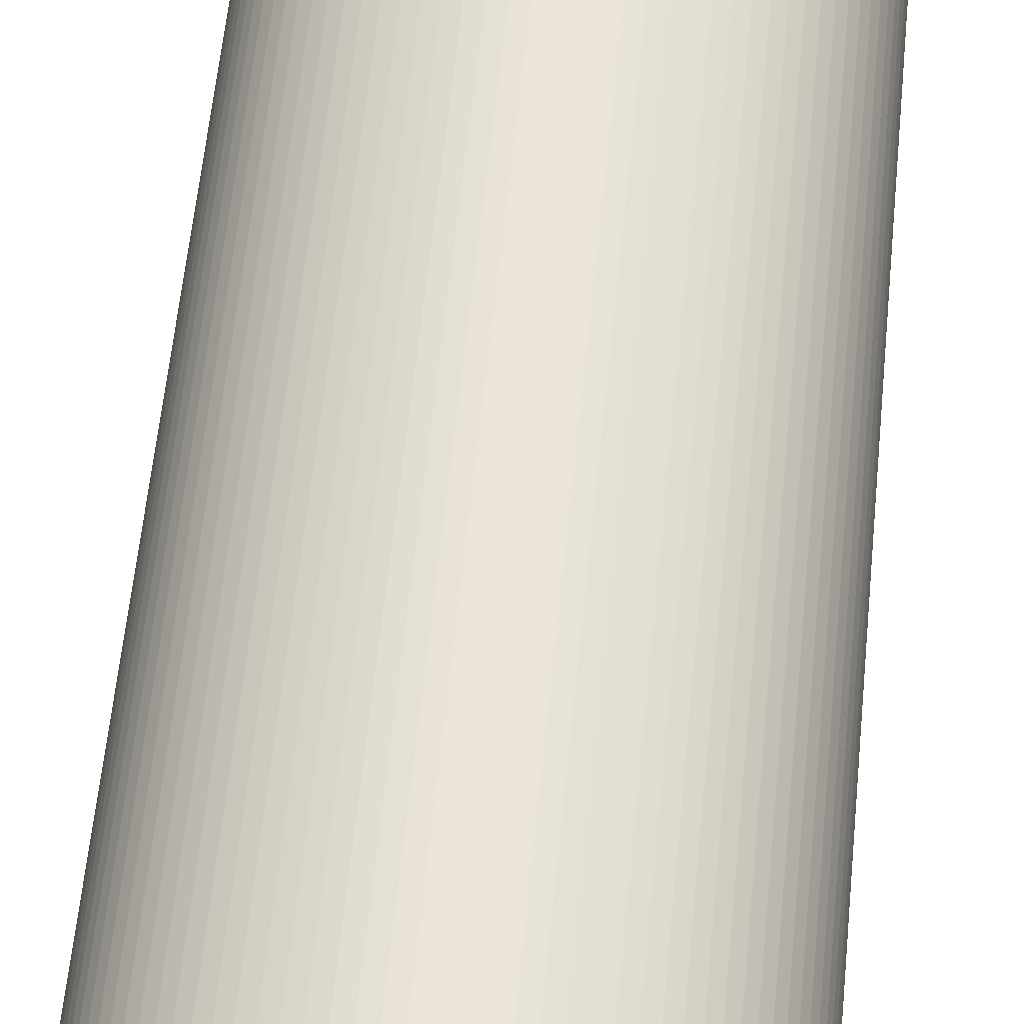
<metadata>
{"format":"obj","ext":"obj","renderer":"f3d","projection":"perspective","resolution":1024,"background":"white","views":[{"elev":58.7,"azim":5.6,"up":"+Y"}]}
</metadata>
<code>
v  0.0125 0 -0.035
v  0.01248 0.0007771 -0.035
v  0.01248 0.0007771 0.035
v  0.0125 0 0.035
v  0.0124 0.001551 -0.035
v  0.0124 0.001551 0.035
v  0.01228 0.002319 -0.035
v  0.01228 0.002319 0.035
v  0.01212 0.003078 -0.035
v  0.01212 0.003078 0.035
v  0.0119 0.003826 -0.035
v  0.0119 0.003826 0.035
v  0.01164 0.004558 -0.035
v  0.01164 0.004558 0.035
v  0.01133 0.005273 -0.035
v  0.01133 0.005273 0.035
v  0.01098 0.005967 -0.035
v  0.01098 0.005967 0.035
v  0.01059 0.006639 -0.035
v  0.01059 0.006639 0.035
v  0.01016 0.007284 -0.035
v  0.01016 0.007284 0.035
v  0.009686 0.007902 -0.035
v  0.009686 0.007902 0.035
v  0.009176 0.008489 -0.035
v  0.009176 0.008489 0.035
v  0.00863 0.009043 -0.035
v  0.00863 0.009043 0.035
v  0.008051 0.009562 -0.035
v  0.008051 0.009562 0.035
v  0.007441 0.01004 -0.035
v  0.007441 0.01004 0.035
v  0.006803 0.01049 -0.035
v  0.006803 0.01049 0.035
v  0.006137 0.01089 -0.035
v  0.006137 0.01089 0.035
v  0.005449 0.01125 -0.035
v  0.005449 0.01125 0.035
v  0.004739 0.01157 -0.035
v  0.004739 0.01157 0.035
v  0.00401 0.01184 -0.035
v  0.00401 0.01184 0.035
v  0.003267 0.01207 -0.035
v  0.003267 0.01207 0.035
v  0.00251 0.01225 -0.035
v  0.00251 0.01225 0.035
v  0.001744 0.01238 -0.035
v  0.001744 0.01238 0.035
v  0.000971 0.01246 -0.035
v  0.000971 0.01246 0.035
v  0.0001944 0.0125 -0.035
v  0.0001944 0.0125 0.035
v  -0.000583 0.01249 -0.035
v  -0.000583 0.01249 0.035
v  -0.001358 0.01243 -0.035
v  -0.001358 0.01243 0.035
v  -0.002128 0.01232 -0.035
v  -0.002128 0.01232 0.035
v  -0.00289 0.01216 -0.035
v  -0.00289 0.01216 0.035
v  -0.00364 0.01196 -0.035
v  -0.00364 0.01196 0.035
v  -0.004377 0.01171 -0.035
v  -0.004377 0.01171 0.035
v  -0.005096 0.01141 -0.035
v  -0.005096 0.01141 0.035
v  -0.005796 0.01108 -0.035
v  -0.005796 0.01108 0.035
v  -0.006473 0.01069 -0.035
v  -0.006473 0.01069 0.035
v  -0.007125 0.01027 -0.035
v  -0.007125 0.01027 0.035
v  -0.00775 0.009807 -0.035
v  -0.00775 0.009807 0.035
v  -0.008345 0.009307 -0.035
v  -0.008345 0.009307 0.035
v  -0.008907 0.00877 -0.035
v  -0.008907 0.00877 0.035
v  -0.009435 0.008199 -0.035
v  -0.009435 0.008199 0.035
v  -0.009927 0.007597 -0.035
v  -0.009927 0.007597 0.035
v  -0.01038 0.006965 -0.035
v  -0.01038 0.006965 0.035
v  -0.01079 0.006306 -0.035
v  -0.01079 0.006306 0.035
v  -0.01116 0.005623 -0.035
v  -0.01116 0.005623 0.035
v  -0.01149 0.004918 -0.035
v  -0.01149 0.004918 0.035
v  -0.01178 0.004194 -0.035
v  -0.01178 0.004194 0.035
v  -0.01201 0.003454 -0.035
v  -0.01201 0.003454 0.035
v  -0.0122 0.0027 -0.035
v  -0.0122 0.0027 0.035
v  -0.01235 0.001936 -0.035
v  -0.01235 0.001936 0.035
v  -0.01245 0.001165 -0.035
v  -0.01245 0.001165 0.035
v  -0.01249 0.0003887 -0.035
v  -0.01249 0.0003887 0.035
v  -0.01249 -0.0003887 -0.035
v  -0.01249 -0.0003887 0.035
v  -0.01245 -0.001165 -0.035
v  -0.01245 -0.001165 0.035
v  -0.01235 -0.001936 -0.035
v  -0.01235 -0.001936 0.035
v  -0.0122 -0.0027 -0.035
v  -0.0122 -0.0027 0.035
v  -0.01201 -0.003454 -0.035
v  -0.01201 -0.003454 0.035
v  -0.01178 -0.004194 -0.035
v  -0.01178 -0.004194 0.035
v  -0.01149 -0.004918 -0.035
v  -0.01149 -0.004918 0.035
v  -0.01116 -0.005623 -0.035
v  -0.01116 -0.005623 0.035
v  -0.01079 -0.006306 -0.035
v  -0.01079 -0.006306 0.035
v  -0.01038 -0.006965 -0.035
v  -0.01038 -0.006965 0.035
v  -0.009927 -0.007597 -0.035
v  -0.009927 -0.007597 0.035
v  -0.009435 -0.008199 -0.035
v  -0.009435 -0.008199 0.035
v  -0.008907 -0.00877 -0.035
v  -0.008907 -0.00877 0.035
v  -0.008345 -0.009307 -0.035
v  -0.008345 -0.009307 0.035
v  -0.00775 -0.009807 -0.035
v  -0.00775 -0.009807 0.035
v  -0.007125 -0.01027 -0.035
v  -0.007125 -0.01027 0.035
v  -0.006473 -0.01069 -0.035
v  -0.006473 -0.01069 0.035
v  -0.005796 -0.01108 -0.035
v  -0.005796 -0.01108 0.035
v  -0.005096 -0.01141 -0.035
v  -0.005096 -0.01141 0.035
v  -0.004377 -0.01171 -0.035
v  -0.004377 -0.01171 0.035
v  -0.00364 -0.01196 -0.035
v  -0.00364 -0.01196 0.035
v  -0.00289 -0.01216 -0.035
v  -0.00289 -0.01216 0.035
v  -0.002128 -0.01232 -0.035
v  -0.002128 -0.01232 0.035
v  -0.001358 -0.01243 -0.035
v  -0.001358 -0.01243 0.035
v  -0.000583 -0.01249 -0.035
v  -0.000583 -0.01249 0.035
v  0.0001944 -0.0125 -0.035
v  0.0001944 -0.0125 0.035
v  0.000971 -0.01246 -0.035
v  0.000971 -0.01246 0.035
v  0.001744 -0.01238 -0.035
v  0.001744 -0.01238 0.035
v  0.00251 -0.01225 -0.035
v  0.00251 -0.01225 0.035
v  0.003267 -0.01207 -0.035
v  0.003267 -0.01207 0.035
v  0.00401 -0.01184 -0.035
v  0.00401 -0.01184 0.035
v  0.004739 -0.01157 -0.035
v  0.004739 -0.01157 0.035
v  0.005449 -0.01125 -0.035
v  0.005449 -0.01125 0.035
v  0.006137 -0.01089 -0.035
v  0.006137 -0.01089 0.035
v  0.006803 -0.01049 -0.035
v  0.006803 -0.01049 0.035
v  0.007441 -0.01004 -0.035
v  0.007441 -0.01004 0.035
v  0.008051 -0.009562 -0.035
v  0.008051 -0.009562 0.035
v  0.00863 -0.009043 -0.035
v  0.00863 -0.009043 0.035
v  0.009176 -0.008489 -0.035
v  0.009176 -0.008489 0.035
v  0.009686 -0.007902 -0.035
v  0.009686 -0.007902 0.035
v  0.01016 -0.007284 -0.035
v  0.01016 -0.007284 0.035
v  0.01059 -0.006639 -0.035
v  0.01059 -0.006639 0.035
v  0.01098 -0.005967 -0.035
v  0.01098 -0.005967 0.035
v  0.01133 -0.005273 -0.035
v  0.01133 -0.005273 0.035
v  0.01164 -0.004558 -0.035
v  0.01164 -0.004558 0.035
v  0.0119 -0.003826 -0.035
v  0.0119 -0.003826 0.035
v  0.01212 -0.003078 -0.035
v  0.01212 -0.003078 0.035
v  0.01228 -0.002319 -0.035
v  0.01228 -0.002319 0.035
v  0.0124 -0.001551 -0.035
v  0.0124 -0.001551 0.035
v  0.01248 -0.0007771 -0.035
v  0.01248 -0.0007771 0.035
v  0 0 -0.035
v  0 0 0.035
v  0.01248 0.0007849 -0.035
v  0.0124 0.001567 -0.035
v  0.01228 0.002342 -0.035
v  0.01211 0.003109 -0.035
v  0.01189 0.003863 -0.035
v  0.01162 0.004602 -0.035
v  0.01131 0.005322 -0.035
v  0.01095 0.006022 -0.035
v  0.01055 0.006698 -0.035
v  0.01011 0.007347 -0.035
v  0.009631 0.007968 -0.035
v  0.009112 0.008557 -0.035
v  0.008557 0.009112 -0.035
v  0.007968 0.009631 -0.035
v  0.007347 0.01011 -0.035
v  0.006698 0.01055 -0.035
v  0.006022 0.01095 -0.035
v  0.005322 0.01131 -0.035
v  0.004602 0.01162 -0.035
v  0.003863 0.01189 -0.035
v  0.003109 0.01211 -0.035
v  0.002342 0.01228 -0.035
v  0.001567 0.0124 -0.035
v  0.0007849 0.01248 -0.035
v  7.654e-19 0.0125 -0.035
v  -0.0007849 0.01248 -0.035
v  -0.001567 0.0124 -0.035
v  -0.002342 0.01228 -0.035
v  -0.003109 0.01211 -0.035
v  -0.003863 0.01189 -0.035
v  -0.004602 0.01162 -0.035
v  -0.005322 0.01131 -0.035
v  -0.006022 0.01095 -0.035
v  -0.006698 0.01055 -0.035
v  -0.007347 0.01011 -0.035
v  -0.007968 0.009631 -0.035
v  -0.008557 0.009112 -0.035
v  -0.009112 0.008557 -0.035
v  -0.009631 0.007968 -0.035
v  -0.01011 0.007347 -0.035
v  -0.01055 0.006698 -0.035
v  -0.01095 0.006022 -0.035
v  -0.01131 0.005322 -0.035
v  -0.01162 0.004602 -0.035
v  -0.01189 0.003863 -0.035
v  -0.01211 0.003109 -0.035
v  -0.01228 0.002342 -0.035
v  -0.0124 0.001567 -0.035
v  -0.01248 0.0007849 -0.035
v  -0.0125 1.531e-18 -0.035
v  -0.01248 -0.0007849 -0.035
v  -0.0124 -0.001567 -0.035
v  -0.01228 -0.002342 -0.035
v  -0.01211 -0.003109 -0.035
v  -0.01189 -0.003863 -0.035
v  -0.01162 -0.004602 -0.035
v  -0.01131 -0.005322 -0.035
v  -0.01095 -0.006022 -0.035
v  -0.01055 -0.006698 -0.035
v  -0.01011 -0.007347 -0.035
v  -0.009631 -0.007968 -0.035
v  -0.009112 -0.008557 -0.035
v  -0.008557 -0.009112 -0.035
v  -0.007968 -0.009631 -0.035
v  -0.007347 -0.01011 -0.035
v  -0.006698 -0.01055 -0.035
v  -0.006022 -0.01095 -0.035
v  -0.005322 -0.01131 -0.035
v  -0.004602 -0.01162 -0.035
v  -0.003863 -0.01189 -0.035
v  -0.003109 -0.01211 -0.035
v  -0.002342 -0.01228 -0.035
v  -0.001567 -0.0124 -0.035
v  -0.0007849 -0.01248 -0.035
v  -2.296e-18 -0.0125 -0.035
v  0.0007849 -0.01248 -0.035
v  0.001567 -0.0124 -0.035
v  0.002342 -0.01228 -0.035
v  0.003109 -0.01211 -0.035
v  0.003863 -0.01189 -0.035
v  0.004602 -0.01162 -0.035
v  0.005322 -0.01131 -0.035
v  0.006022 -0.01095 -0.035
v  0.006698 -0.01055 -0.035
v  0.007347 -0.01011 -0.035
v  0.007968 -0.009631 -0.035
v  0.008557 -0.009112 -0.035
v  0.009112 -0.008557 -0.035
v  0.009631 -0.007968 -0.035
v  0.01011 -0.007347 -0.035
v  0.01055 -0.006698 -0.035
v  0.01095 -0.006022 -0.035
v  0.01131 -0.005322 -0.035
v  0.01162 -0.004602 -0.035
v  0.01189 -0.003863 -0.035
v  0.01211 -0.003109 -0.035
v  0.01228 -0.002342 -0.035
v  0.0124 -0.001567 -0.035
v  0.01248 -0.0007849 -0.035
v  0.0125 -3.062e-18 -0.035
v  0.01248 0.0007849 0.035
v  0.0124 0.001567 0.035
v  0.01228 0.002342 0.035
v  0.01211 0.003109 0.035
v  0.01189 0.003863 0.035
v  0.01162 0.004602 0.035
v  0.01131 0.005322 0.035
v  0.01095 0.006022 0.035
v  0.01055 0.006698 0.035
v  0.01011 0.007347 0.035
v  0.009631 0.007968 0.035
v  0.009112 0.008557 0.035
v  0.008557 0.009112 0.035
v  0.007968 0.009631 0.035
v  0.007347 0.01011 0.035
v  0.006698 0.01055 0.035
v  0.006022 0.01095 0.035
v  0.005322 0.01131 0.035
v  0.004602 0.01162 0.035
v  0.003863 0.01189 0.035
v  0.003109 0.01211 0.035
v  0.002342 0.01228 0.035
v  0.001567 0.0124 0.035
v  0.0007849 0.01248 0.035
v  7.654e-19 0.0125 0.035
v  -0.0007849 0.01248 0.035
v  -0.001567 0.0124 0.035
v  -0.002342 0.01228 0.035
v  -0.003109 0.01211 0.035
v  -0.003863 0.01189 0.035
v  -0.004602 0.01162 0.035
v  -0.005322 0.01131 0.035
v  -0.006022 0.01095 0.035
v  -0.006698 0.01055 0.035
v  -0.007347 0.01011 0.035
v  -0.007968 0.009631 0.035
v  -0.008557 0.009112 0.035
v  -0.009112 0.008557 0.035
v  -0.009631 0.007968 0.035
v  -0.01011 0.007347 0.035
v  -0.01055 0.006698 0.035
v  -0.01095 0.006022 0.035
v  -0.01131 0.005322 0.035
v  -0.01162 0.004602 0.035
v  -0.01189 0.003863 0.035
v  -0.01211 0.003109 0.035
v  -0.01228 0.002342 0.035
v  -0.0124 0.001567 0.035
v  -0.01248 0.0007849 0.035
v  -0.0125 1.531e-18 0.035
v  -0.01248 -0.0007849 0.035
v  -0.0124 -0.001567 0.035
v  -0.01228 -0.002342 0.035
v  -0.01211 -0.003109 0.035
v  -0.01189 -0.003863 0.035
v  -0.01162 -0.004602 0.035
v  -0.01131 -0.005322 0.035
v  -0.01095 -0.006022 0.035
v  -0.01055 -0.006698 0.035
v  -0.01011 -0.007347 0.035
v  -0.009631 -0.007968 0.035
v  -0.009112 -0.008557 0.035
v  -0.008557 -0.009112 0.035
v  -0.007968 -0.009631 0.035
v  -0.007347 -0.01011 0.035
v  -0.006698 -0.01055 0.035
v  -0.006022 -0.01095 0.035
v  -0.005322 -0.01131 0.035
v  -0.004602 -0.01162 0.035
v  -0.003863 -0.01189 0.035
v  -0.003109 -0.01211 0.035
v  -0.002342 -0.01228 0.035
v  -0.001567 -0.0124 0.035
v  -0.0007849 -0.01248 0.035
v  -2.296e-18 -0.0125 0.035
v  0.0007849 -0.01248 0.035
v  0.001567 -0.0124 0.035
v  0.002342 -0.01228 0.035
v  0.003109 -0.01211 0.035
v  0.003863 -0.01189 0.035
v  0.004602 -0.01162 0.035
v  0.005322 -0.01131 0.035
v  0.006022 -0.01095 0.035
v  0.006698 -0.01055 0.035
v  0.007347 -0.01011 0.035
v  0.007968 -0.009631 0.035
v  0.008557 -0.009112 0.035
v  0.009112 -0.008557 0.035
v  0.009631 -0.007968 0.035
v  0.01011 -0.007347 0.035
v  0.01055 -0.006698 0.035
v  0.01095 -0.006022 0.035
v  0.01131 -0.005322 0.035
v  0.01162 -0.004602 0.035
v  0.01189 -0.003863 0.035
v  0.01211 -0.003109 0.035
v  0.01228 -0.002342 0.035
v  0.0124 -0.001567 0.035
v  0.01248 -0.0007849 0.035
v  0.0125 -3.062e-18 0.035
g <STL_BINARY>
f 1 2 3
f 3 4 1
f 2 5 6
f 6 3 2
f 5 7 8
f 8 6 5
f 7 9 10
f 10 8 7
f 9 11 12
f 12 10 9
f 11 13 14
f 14 12 11
f 13 15 16
f 16 14 13
f 15 17 18
f 18 16 15
f 17 19 20
f 20 18 17
f 19 21 22
f 22 20 19
f 21 23 24
f 24 22 21
f 23 25 26
f 26 24 23
f 25 27 28
f 28 26 25
f 27 29 30
f 30 28 27
f 29 31 32
f 32 30 29
f 31 33 34
f 34 32 31
f 33 35 36
f 36 34 33
f 35 37 38
f 38 36 35
f 37 39 40
f 40 38 37
f 39 41 42
f 42 40 39
f 41 43 44
f 44 42 41
f 43 45 46
f 46 44 43
f 45 47 48
f 48 46 45
f 47 49 50
f 50 48 47
f 49 51 52
f 52 50 49
f 51 53 54
f 54 52 51
f 53 55 56
f 56 54 53
f 55 57 58
f 58 56 55
f 57 59 60
f 60 58 57
f 59 61 62
f 62 60 59
f 61 63 64
f 64 62 61
f 63 65 66
f 66 64 63
f 65 67 68
f 68 66 65
f 67 69 70
f 70 68 67
f 69 71 72
f 72 70 69
f 71 73 74
f 74 72 71
f 73 75 76
f 76 74 73
f 75 77 78
f 78 76 75
f 77 79 80
f 80 78 77
f 79 81 82
f 82 80 79
f 81 83 84
f 84 82 81
f 83 85 86
f 86 84 83
f 85 87 88
f 88 86 85
f 87 89 90
f 90 88 87
f 89 91 92
f 92 90 89
f 91 93 94
f 94 92 91
f 93 95 96
f 96 94 93
f 95 97 98
f 98 96 95
f 97 99 100
f 100 98 97
f 99 101 102
f 102 100 99
f 101 103 104
f 104 102 101
f 103 105 106
f 106 104 103
f 105 107 108
f 108 106 105
f 107 109 110
f 110 108 107
f 109 111 112
f 112 110 109
f 111 113 114
f 114 112 111
f 113 115 116
f 116 114 113
f 115 117 118
f 118 116 115
f 117 119 120
f 120 118 117
f 119 121 122
f 122 120 119
f 121 123 124
f 124 122 121
f 123 125 126
f 126 124 123
f 125 127 128
f 128 126 125
f 127 129 130
f 130 128 127
f 129 131 132
f 132 130 129
f 131 133 134
f 134 132 131
f 133 135 136
f 136 134 133
f 135 137 138
f 138 136 135
f 137 139 140
f 140 138 137
f 139 141 142
f 142 140 139
f 141 143 144
f 144 142 141
f 143 145 146
f 146 144 143
f 145 147 148
f 148 146 145
f 147 149 150
f 150 148 147
f 149 151 152
f 152 150 149
f 151 153 154
f 154 152 151
f 153 155 156
f 156 154 153
f 155 157 158
f 158 156 155
f 157 159 160
f 160 158 157
f 159 161 162
f 162 160 159
f 161 163 164
f 164 162 161
f 163 165 166
f 166 164 163
f 165 167 168
f 168 166 165
f 167 169 170
f 170 168 167
f 169 171 172
f 172 170 169
f 171 173 174
f 174 172 171
f 173 175 176
f 176 174 173
f 175 177 178
f 178 176 175
f 177 179 180
f 180 178 177
f 179 181 182
f 182 180 179
f 181 183 184
f 184 182 181
f 183 185 186
f 186 184 183
f 185 187 188
f 188 186 185
f 187 189 190
f 190 188 187
f 189 191 192
f 192 190 189
f 191 193 194
f 194 192 191
f 193 195 196
f 196 194 193
f 195 197 198
f 198 196 195
f 197 199 200
f 200 198 197
f 199 201 202
f 202 200 199
f 201 1 4
f 4 202 201
f 1 203 204
f 204 4 1
f 203 203 204
f 204 204 203
f 203 203 204
f 204 204 203
f 203 203 204
f 204 204 203
f 203 203 204
f 204 204 203
f 203 203 204
f 204 204 203
f 203 203 204
f 204 204 203
f 203 203 204
f 204 204 203
f 203 203 204
f 204 204 203
f 203 203 204
f 204 204 203
f 203 203 204
f 204 204 203
f 203 203 204
f 204 204 203
f 203 203 204
f 204 204 203
f 203 203 204
f 204 204 203
f 203 203 204
f 204 204 203
f 203 203 204
f 204 204 203
f 203 203 204
f 204 204 203
f 203 203 204
f 204 204 203
f 203 203 204
f 204 204 203
f 203 203 204
f 204 204 203
f 203 203 204
f 204 204 203
f 203 203 204
f 204 204 203
f 203 203 204
f 204 204 203
f 203 203 204
f 204 204 203
f 203 203 204
f 204 204 203
f 203 203 204
f 204 204 203
f 203 203 204
f 204 204 203
f 203 203 204
f 204 204 203
f 203 203 204
f 204 204 203
f 203 203 204
f 204 204 203
f 203 203 204
f 204 204 203
f 203 203 204
f 204 204 203
f 203 203 204
f 204 204 203
f 203 203 204
f 204 204 203
f 203 203 204
f 204 204 203
f 203 203 204
f 204 204 203
f 203 203 204
f 204 204 203
f 203 203 204
f 204 204 203
f 203 203 204
f 204 204 203
f 203 203 204
f 204 204 203
f 203 203 204
f 204 204 203
f 203 203 204
f 204 204 203
f 203 203 204
f 204 204 203
f 203 203 204
f 204 204 203
f 203 203 204
f 204 204 203
f 203 203 204
f 204 204 203
f 203 203 204
f 204 204 203
f 203 203 204
f 204 204 203
f 203 203 204
f 204 204 203
f 203 203 204
f 204 204 203
f 203 203 204
f 204 204 203
f 203 203 204
f 204 204 203
f 203 203 204
f 204 204 203
f 203 203 204
f 204 204 203
f 203 203 204
f 204 204 203
f 203 203 204
f 204 204 203
f 203 203 204
f 204 204 203
f 203 203 204
f 204 204 203
f 203 203 204
f 204 204 203
f 203 203 204
f 204 204 203
f 203 203 204
f 204 204 203
f 203 203 204
f 204 204 203
f 203 203 204
f 204 204 203
f 203 203 204
f 204 204 203
f 203 203 204
f 204 204 203
f 203 203 204
f 204 204 203
f 203 203 204
f 204 204 203
f 203 203 204
f 204 204 203
f 203 203 204
f 204 204 203
f 203 203 204
f 204 204 203
f 203 203 204
f 204 204 203
f 203 203 204
f 204 204 203
f 203 203 204
f 204 204 203
f 203 203 204
f 204 204 203
f 203 203 204
f 204 204 203
f 203 203 204
f 204 204 203
f 203 203 204
f 204 204 203
f 203 203 204
f 204 204 203
f 203 203 204
f 204 204 203
f 203 203 204
f 204 204 203
f 203 203 204
f 204 204 203
f 203 203 204
f 204 204 203
f 203 203 204
f 204 204 203
f 203 203 204
f 204 204 203
f 203 203 204
f 204 204 203
f 203 203 204
f 204 204 203
f 203 203 204
f 204 204 203
f 203 203 204
f 204 204 203
f 203 203 204
f 204 204 203
f 203 203 204
f 204 204 203
f 203 203 204
f 204 204 203
f 203 203 204
f 204 204 203
f 203 203 204
f 204 204 203
f 203 203 204
f 204 204 203
f 203 203 204
f 204 204 203
f 203 203 204
f 204 204 203
f 203 203 204
f 204 204 203
f 203 203 204
f 204 204 203
f 203 203 204
f 204 204 203
f 203 203 204
f 204 204 203
f 203 203 204
f 204 204 203
f 203 203 204
f 204 204 203
f 203 203 1
f 1 204 203
f 203 203 205
f 205 1 203
f 203 203 206
f 206 205 203
f 203 203 207
f 207 206 203
f 203 203 208
f 208 207 203
f 203 203 209
f 209 208 203
f 203 203 210
f 210 209 203
f 203 203 211
f 211 210 203
f 203 203 212
f 212 211 203
f 203 203 213
f 213 212 203
f 203 203 214
f 214 213 203
f 203 203 215
f 215 214 203
f 203 203 216
f 216 215 203
f 203 203 217
f 217 216 203
f 203 203 218
f 218 217 203
f 203 203 219
f 219 218 203
f 203 203 220
f 220 219 203
f 203 203 221
f 221 220 203
f 203 203 222
f 222 221 203
f 203 203 223
f 223 222 203
f 203 203 224
f 224 223 203
f 203 203 225
f 225 224 203
f 203 203 226
f 226 225 203
f 203 203 227
f 227 226 203
f 203 203 228
f 228 227 203
f 203 203 229
f 229 228 203
f 203 203 230
f 230 229 203
f 203 203 231
f 231 230 203
f 203 203 232
f 232 231 203
f 203 203 233
f 233 232 203
f 203 203 234
f 234 233 203
f 203 203 235
f 235 234 203
f 203 203 236
f 236 235 203
f 203 203 237
f 237 236 203
f 203 203 238
f 238 237 203
f 203 203 239
f 239 238 203
f 203 203 240
f 240 239 203
f 203 203 241
f 241 240 203
f 203 203 242
f 242 241 203
f 203 203 243
f 243 242 203
f 203 203 244
f 244 243 203
f 203 203 245
f 245 244 203
f 203 203 246
f 246 245 203
f 203 203 247
f 247 246 203
f 203 203 248
f 248 247 203
f 203 203 249
f 249 248 203
f 203 203 250
f 250 249 203
f 203 203 251
f 251 250 203
f 203 203 252
f 252 251 203
f 203 203 253
f 253 252 203
f 203 203 254
f 254 253 203
f 203 203 255
f 255 254 203
f 203 203 256
f 256 255 203
f 203 203 257
f 257 256 203
f 203 203 258
f 258 257 203
f 203 203 259
f 259 258 203
f 203 203 260
f 260 259 203
f 203 203 261
f 261 260 203
f 203 203 262
f 262 261 203
f 203 203 263
f 263 262 203
f 203 203 264
f 264 263 203
f 203 203 265
f 265 264 203
f 203 203 266
f 266 265 203
f 203 203 267
f 267 266 203
f 203 203 268
f 268 267 203
f 203 203 269
f 269 268 203
f 203 203 270
f 270 269 203
f 203 203 271
f 271 270 203
f 203 203 272
f 272 271 203
f 203 203 273
f 273 272 203
f 203 203 274
f 274 273 203
f 203 203 275
f 275 274 203
f 203 203 276
f 276 275 203
f 203 203 277
f 277 276 203
f 203 203 278
f 278 277 203
f 203 203 279
f 279 278 203
f 203 203 280
f 280 279 203
f 203 203 281
f 281 280 203
f 203 203 282
f 282 281 203
f 203 203 283
f 283 282 203
f 203 203 284
f 284 283 203
f 203 203 285
f 285 284 203
f 203 203 286
f 286 285 203
f 203 203 287
f 287 286 203
f 203 203 288
f 288 287 203
f 203 203 289
f 289 288 203
f 203 203 290
f 290 289 203
f 203 203 291
f 291 290 203
f 203 203 292
f 292 291 203
f 203 203 293
f 293 292 203
f 203 203 294
f 294 293 203
f 203 203 295
f 295 294 203
f 203 203 296
f 296 295 203
f 203 203 297
f 297 296 203
f 203 203 298
f 298 297 203
f 203 203 299
f 299 298 203
f 203 203 300
f 300 299 203
f 203 203 301
f 301 300 203
f 203 203 302
f 302 301 203
f 203 203 303
f 303 302 203
f 203 203 304
f 304 303 203
f 203 204 4
f 4 304 203
f 204 204 305
f 305 4 204
f 204 204 306
f 306 305 204
f 204 204 307
f 307 306 204
f 204 204 308
f 308 307 204
f 204 204 309
f 309 308 204
f 204 204 310
f 310 309 204
f 204 204 311
f 311 310 204
f 204 204 312
f 312 311 204
f 204 204 313
f 313 312 204
f 204 204 314
f 314 313 204
f 204 204 315
f 315 314 204
f 204 204 316
f 316 315 204
f 204 204 317
f 317 316 204
f 204 204 318
f 318 317 204
f 204 204 319
f 319 318 204
f 204 204 320
f 320 319 204
f 204 204 321
f 321 320 204
f 204 204 322
f 322 321 204
f 204 204 323
f 323 322 204
f 204 204 324
f 324 323 204
f 204 204 325
f 325 324 204
f 204 204 326
f 326 325 204
f 204 204 327
f 327 326 204
f 204 204 328
f 328 327 204
f 204 204 329
f 329 328 204
f 204 204 330
f 330 329 204
f 204 204 331
f 331 330 204
f 204 204 332
f 332 331 204
f 204 204 333
f 333 332 204
f 204 204 334
f 334 333 204
f 204 204 335
f 335 334 204
f 204 204 336
f 336 335 204
f 204 204 337
f 337 336 204
f 204 204 338
f 338 337 204
f 204 204 339
f 339 338 204
f 204 204 340
f 340 339 204
f 204 204 341
f 341 340 204
f 204 204 342
f 342 341 204
f 204 204 343
f 343 342 204
f 204 204 344
f 344 343 204
f 204 204 345
f 345 344 204
f 204 204 346
f 346 345 204
f 204 204 347
f 347 346 204
f 204 204 348
f 348 347 204
f 204 204 349
f 349 348 204
f 204 204 350
f 350 349 204
f 204 204 351
f 351 350 204
f 204 204 352
f 352 351 204
f 204 204 353
f 353 352 204
f 204 204 354
f 354 353 204
f 204 204 355
f 355 354 204
f 204 204 356
f 356 355 204
f 204 204 357
f 357 356 204
f 204 204 358
f 358 357 204
f 204 204 359
f 359 358 204
f 204 204 360
f 360 359 204
f 204 204 361
f 361 360 204
f 204 204 362
f 362 361 204
f 204 204 363
f 363 362 204
f 204 204 364
f 364 363 204
f 204 204 365
f 365 364 204
f 204 204 366
f 366 365 204
f 204 204 367
f 367 366 204
f 204 204 368
f 368 367 204
f 204 204 369
f 369 368 204
f 204 204 370
f 370 369 204
f 204 204 371
f 371 370 204
f 204 204 372
f 372 371 204
f 204 204 373
f 373 372 204
f 204 204 374
f 374 373 204
f 204 204 375
f 375 374 204
f 204 204 376
f 376 375 204
f 204 204 377
f 377 376 204
f 204 204 378
f 378 377 204
f 204 204 379
f 379 378 204
f 204 204 380
f 380 379 204
f 204 204 381
f 381 380 204
f 204 204 382
f 382 381 204
f 204 204 383
f 383 382 204
f 204 204 384
f 384 383 204
f 204 204 385
f 385 384 204
f 204 204 386
f 386 385 204
f 204 204 387
f 387 386 204
f 204 204 388
f 388 387 204
f 204 204 389
f 389 388 204
f 204 204 390
f 390 389 204
f 204 204 391
f 391 390 204
f 204 204 392
f 392 391 204
f 204 204 393
f 393 392 204
f 204 204 394
f 394 393 204
f 204 204 395
f 395 394 204
f 204 204 396
f 396 395 204
f 204 204 397
f 397 396 204
f 204 204 398
f 398 397 204
f 204 204 399
f 399 398 204
f 204 204 400
f 400 399 204
f 204 204 401
f 401 400 204
f 204 204 402
f 402 401 204
f 204 204 403
f 403 402 204
f 204 204 404
f 404 403 204

</code>
